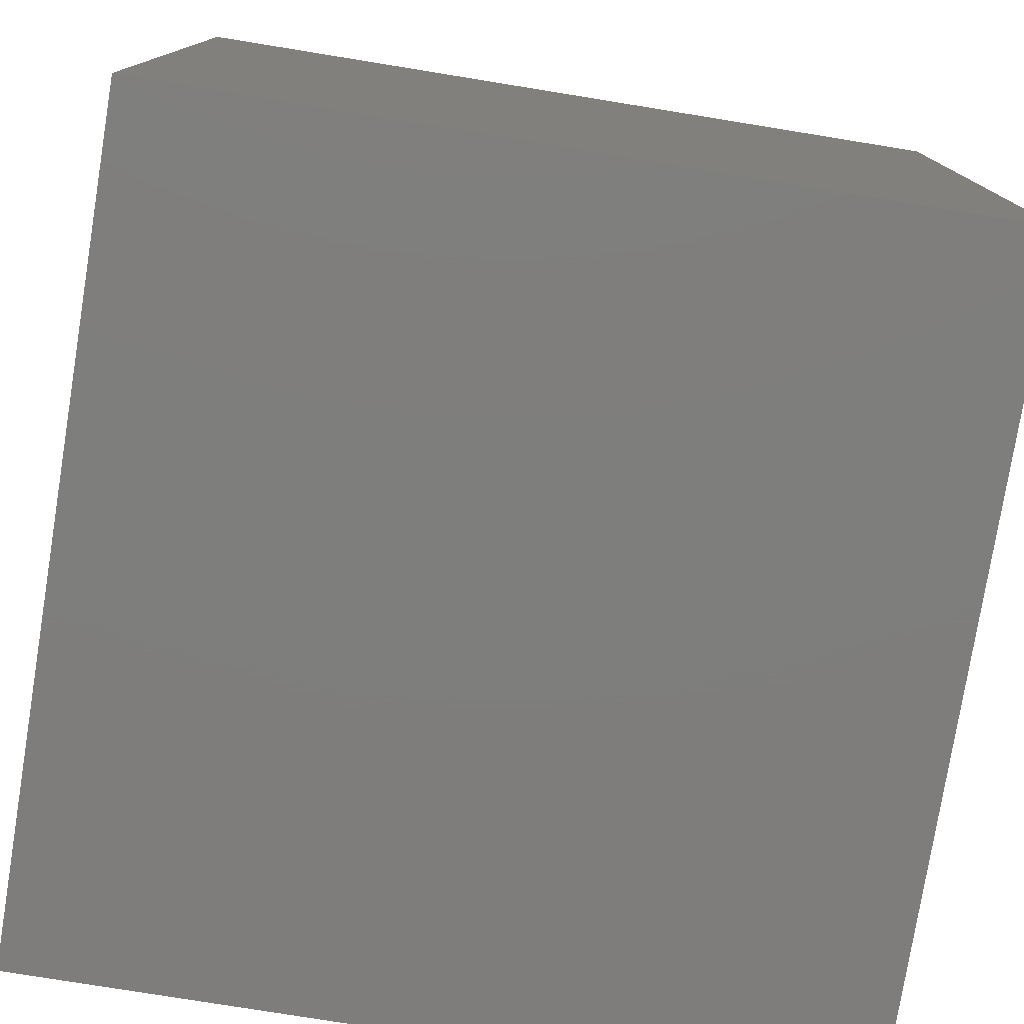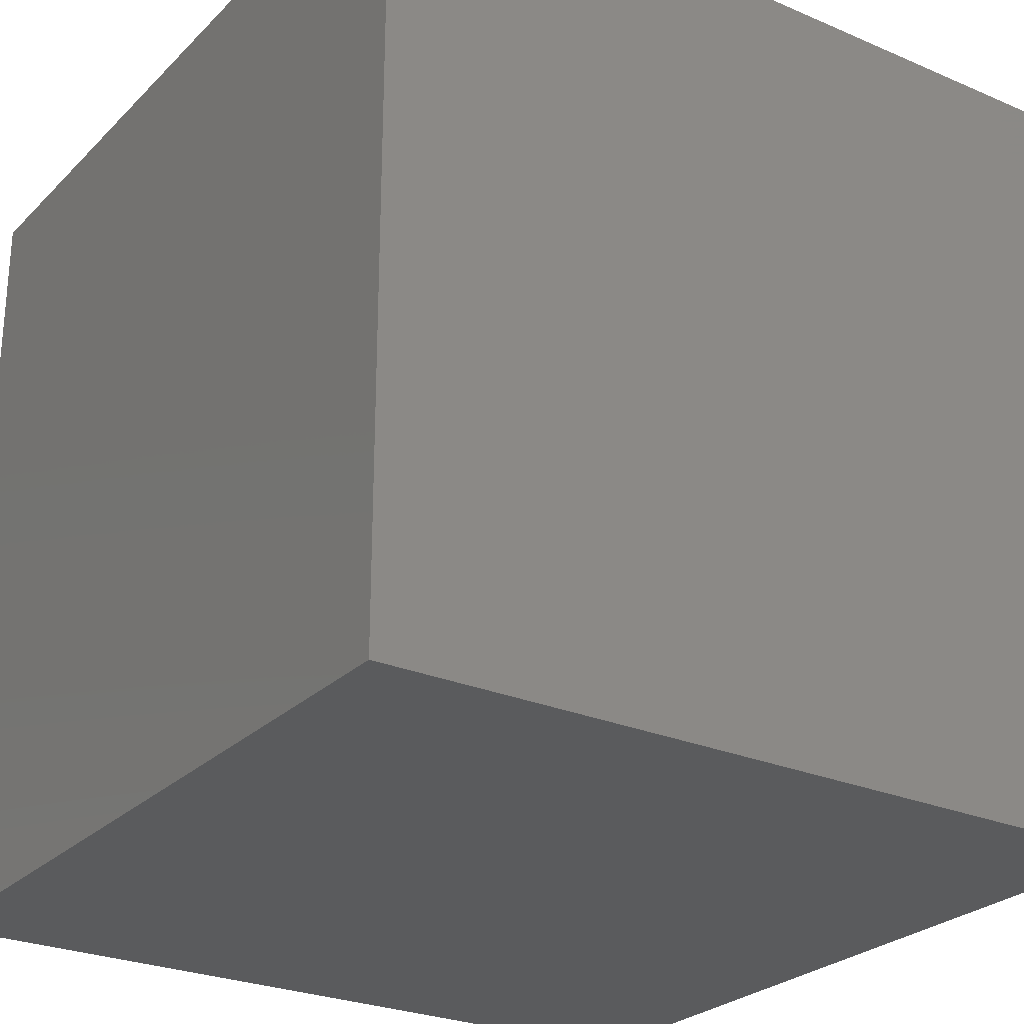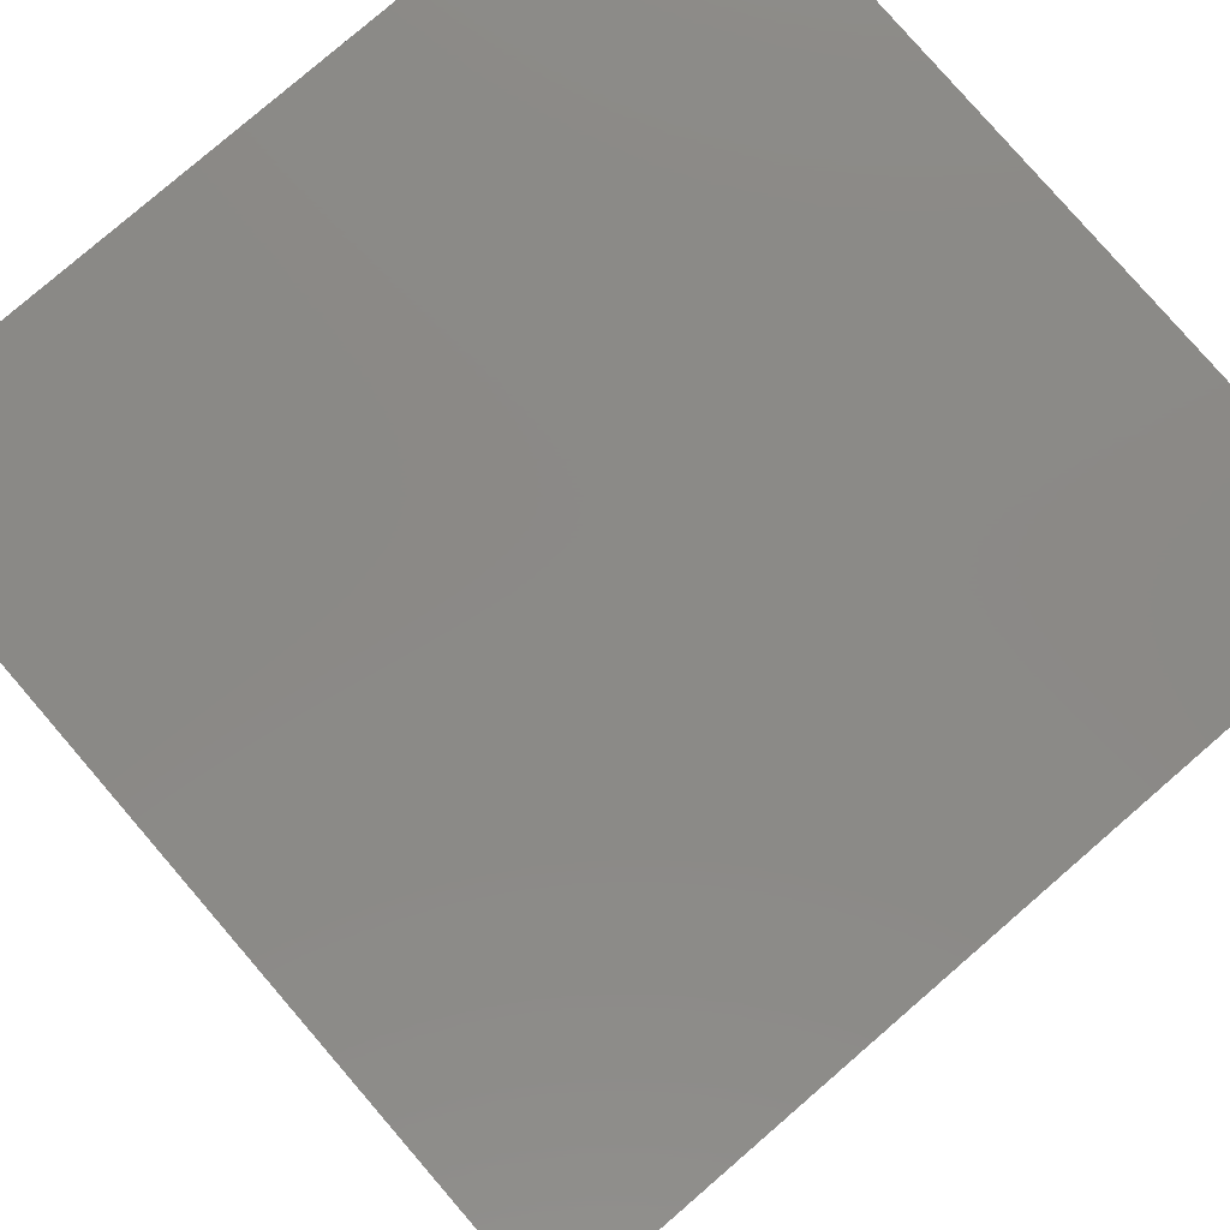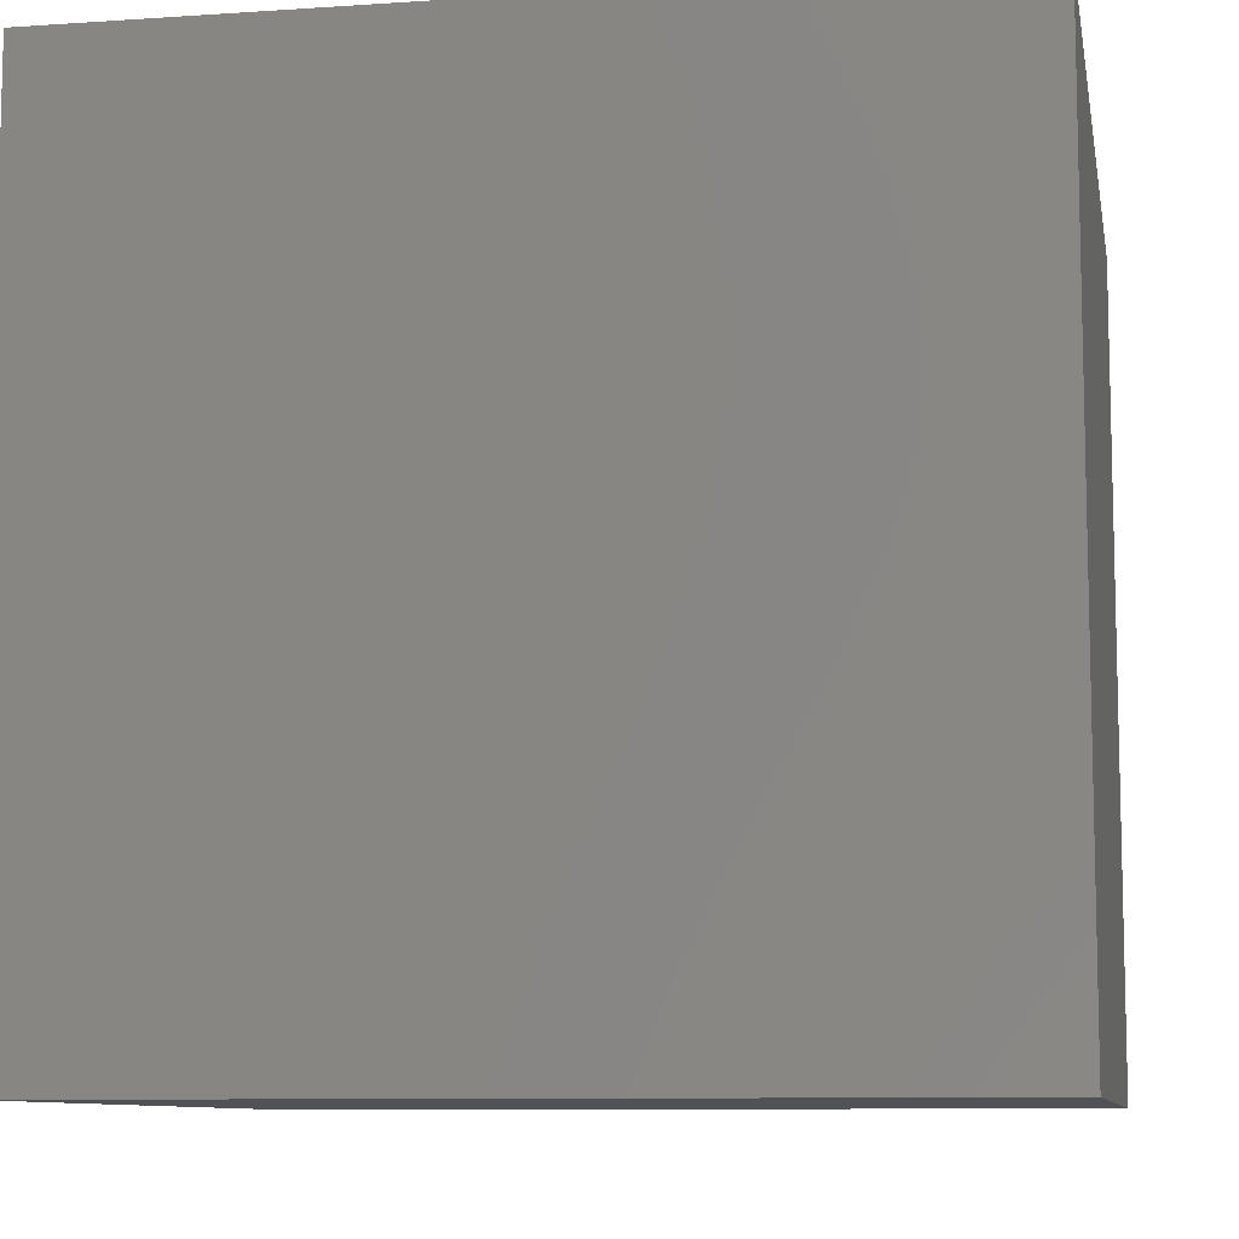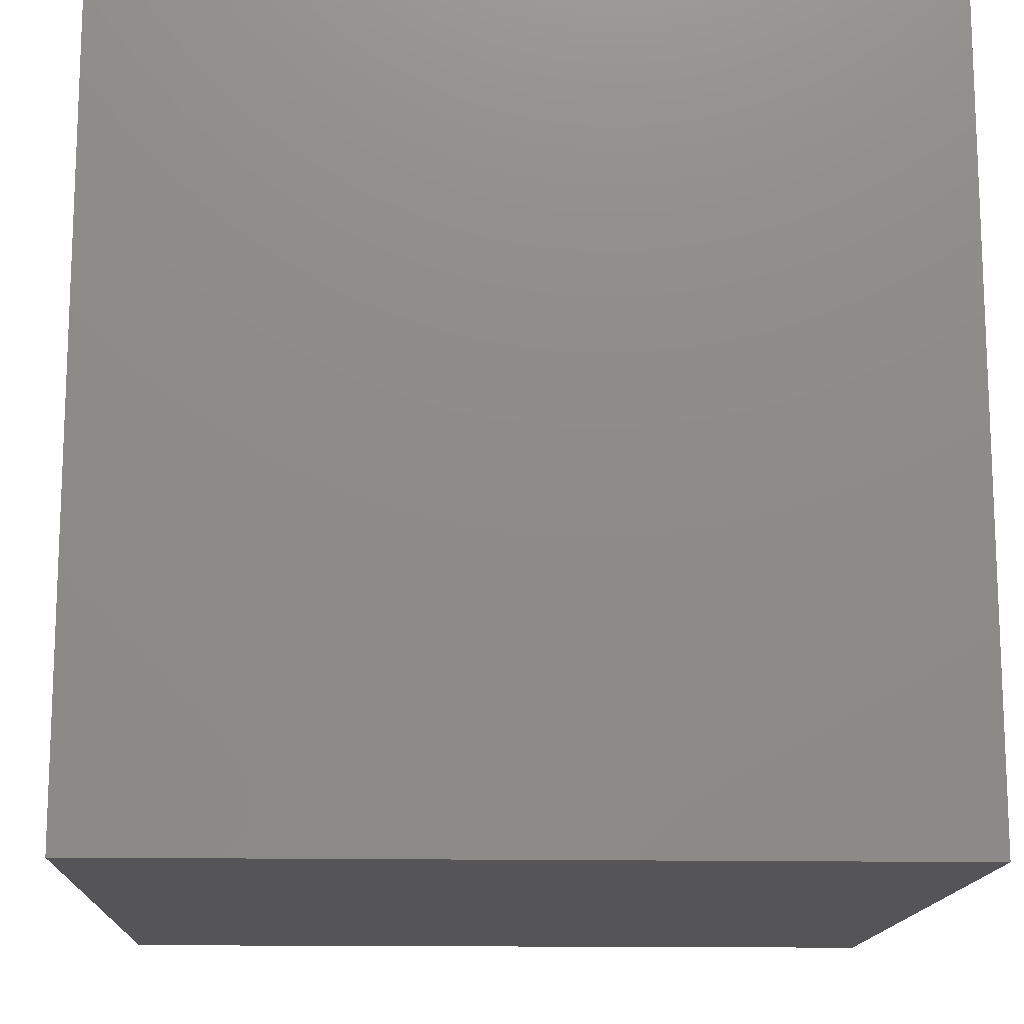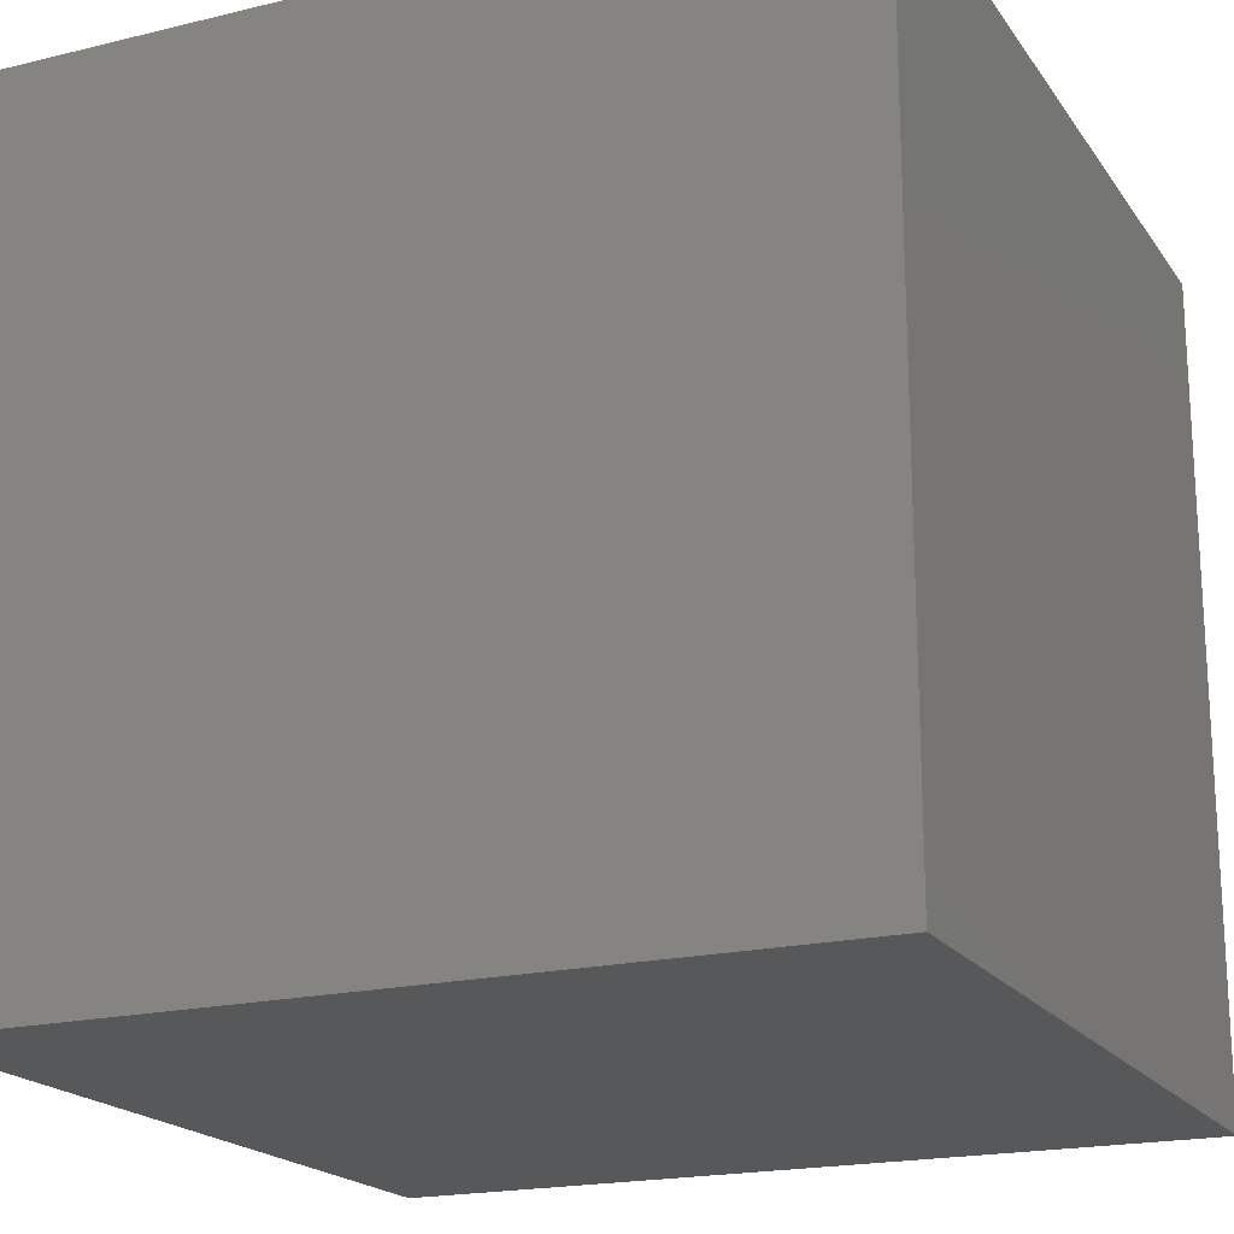
<metadata>
{"format":"stl","ext":"stl","renderer":"f3d","projection":"perspective","resolution":1024,"background":"white","views":[{"elev":-77.7,"azim":-99.2,"up":"+Z"},{"elev":-26.4,"azim":-34.0,"up":"+Y"},{"elev":79.8,"azim":139.2,"up":"+Y"},{"elev":-9.2,"azim":-169.8,"up":"+Y"},{"elev":-14.4,"azim":177.7,"up":"+Z"},{"elev":-19.4,"azim":-65.5,"up":"+Y"}]}
</metadata>
<code>
# stl→obj: 8 verts, 12 faces
v -3 -9 -1
v -4 -9 -1
v -3 -10 -1
v -4 -10 -1
v -3 -10 -2
v -4 -10 -2
v -3 -9 -2
v -4 -9 -2
f 1 2 3
f 3 2 4
f 5 6 7
f 7 6 8
f 4 6 3
f 3 6 5
f 2 8 4
f 4 8 6
f 1 7 2
f 2 7 8
f 3 5 1
f 1 5 7

</code>
